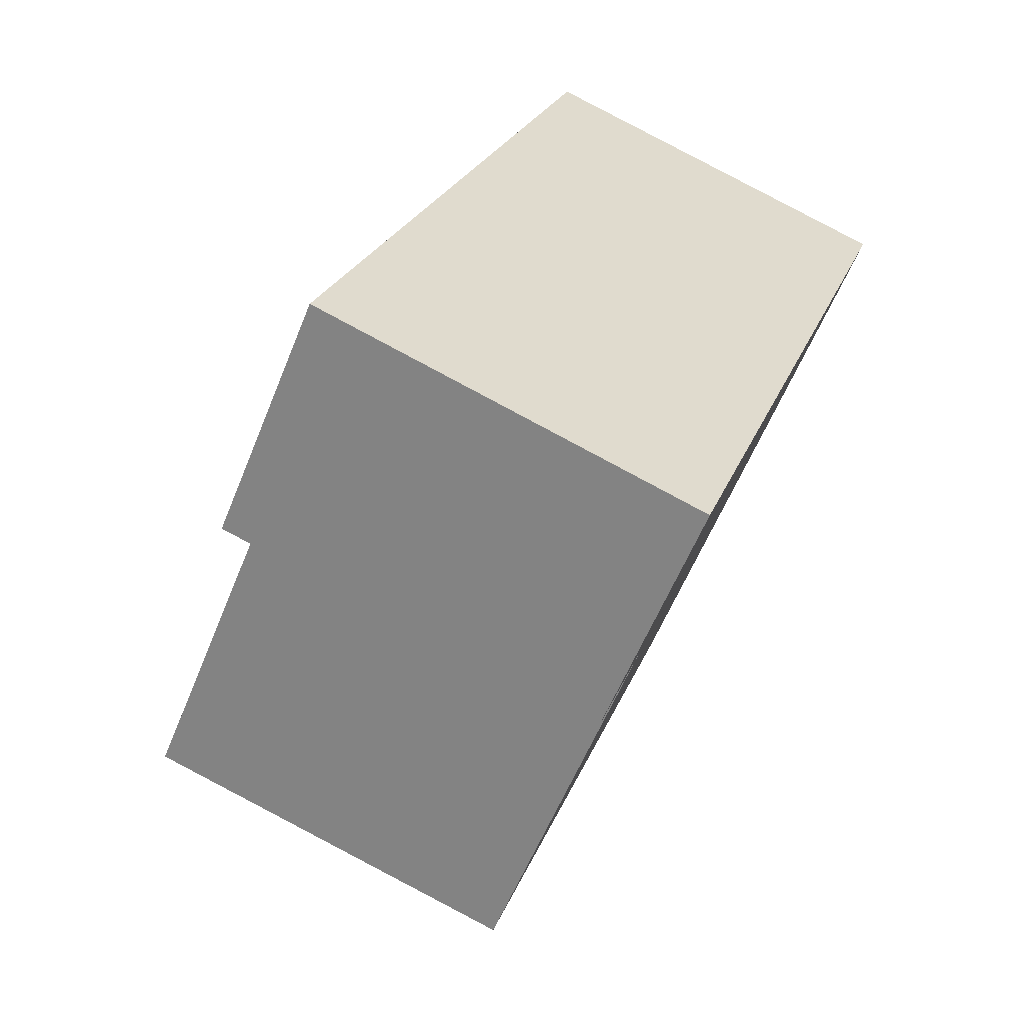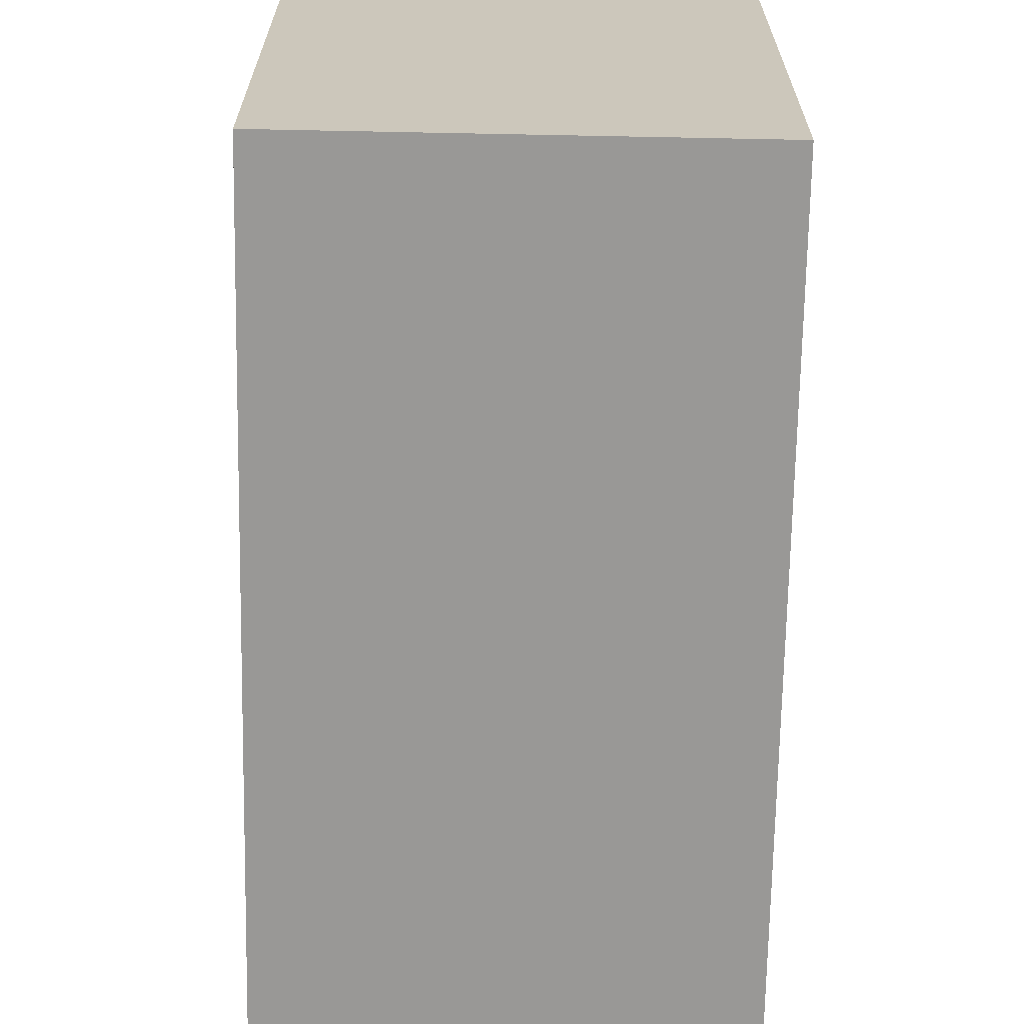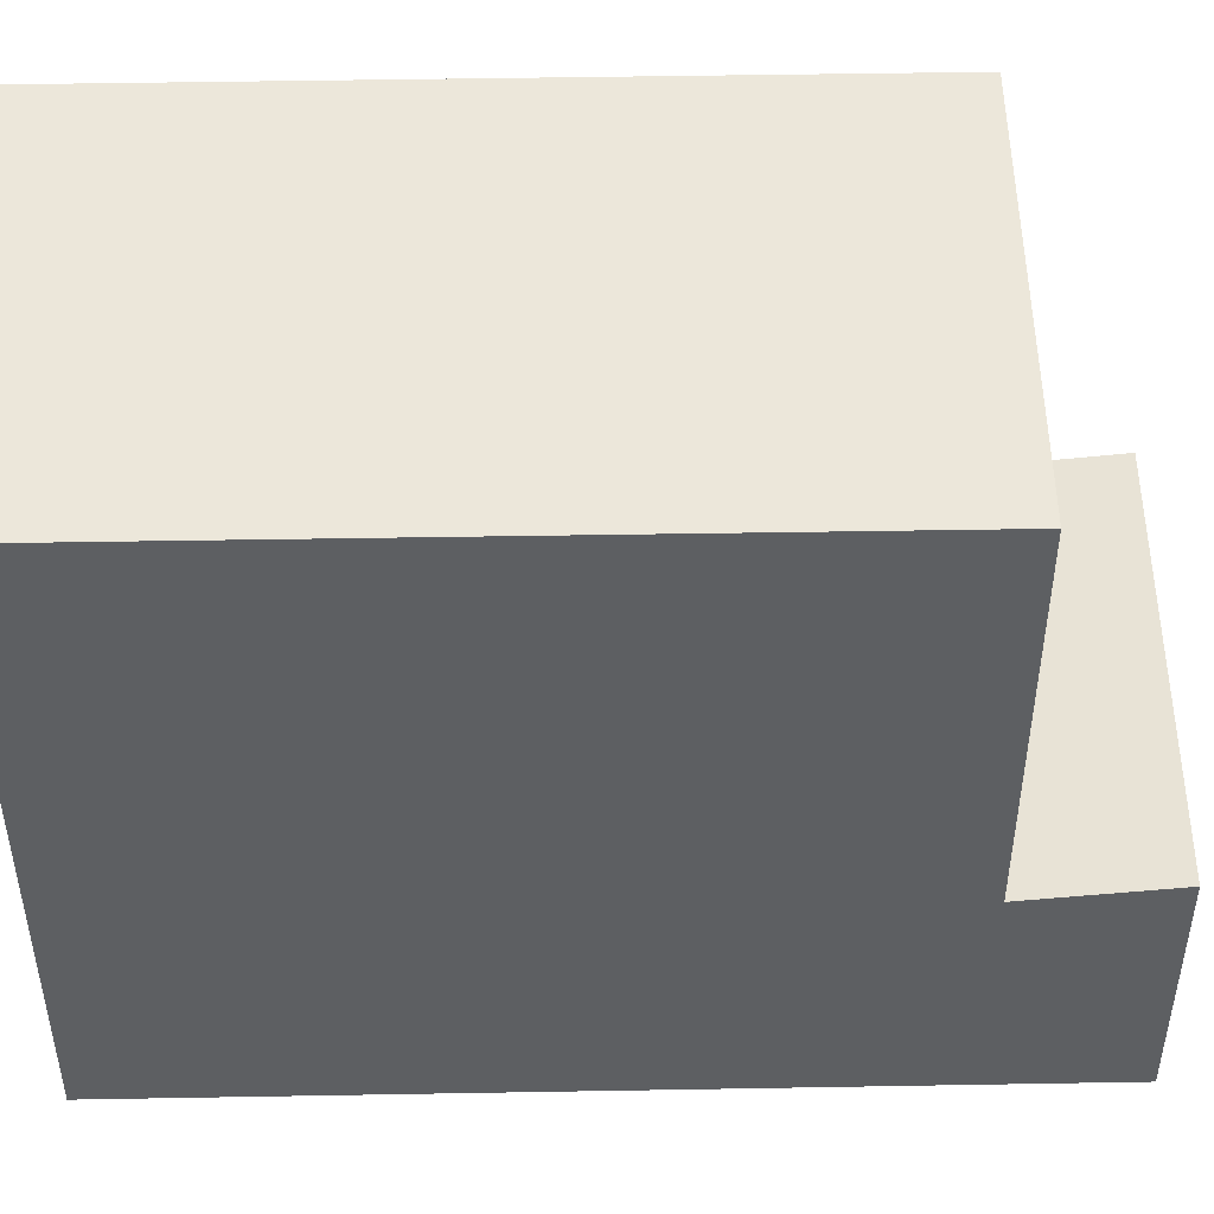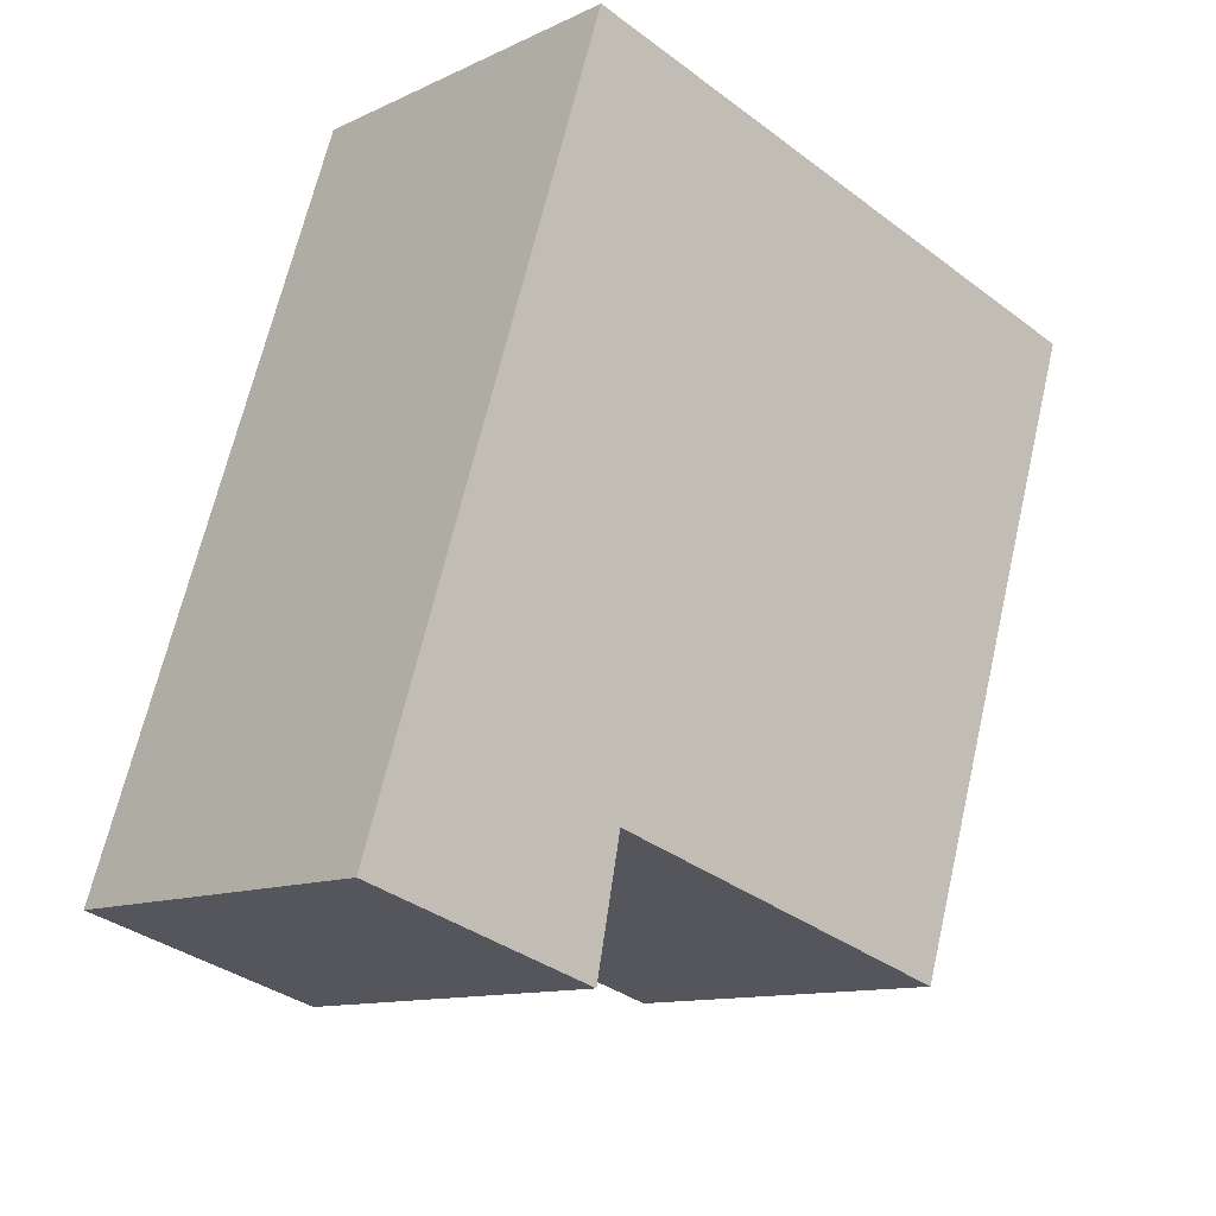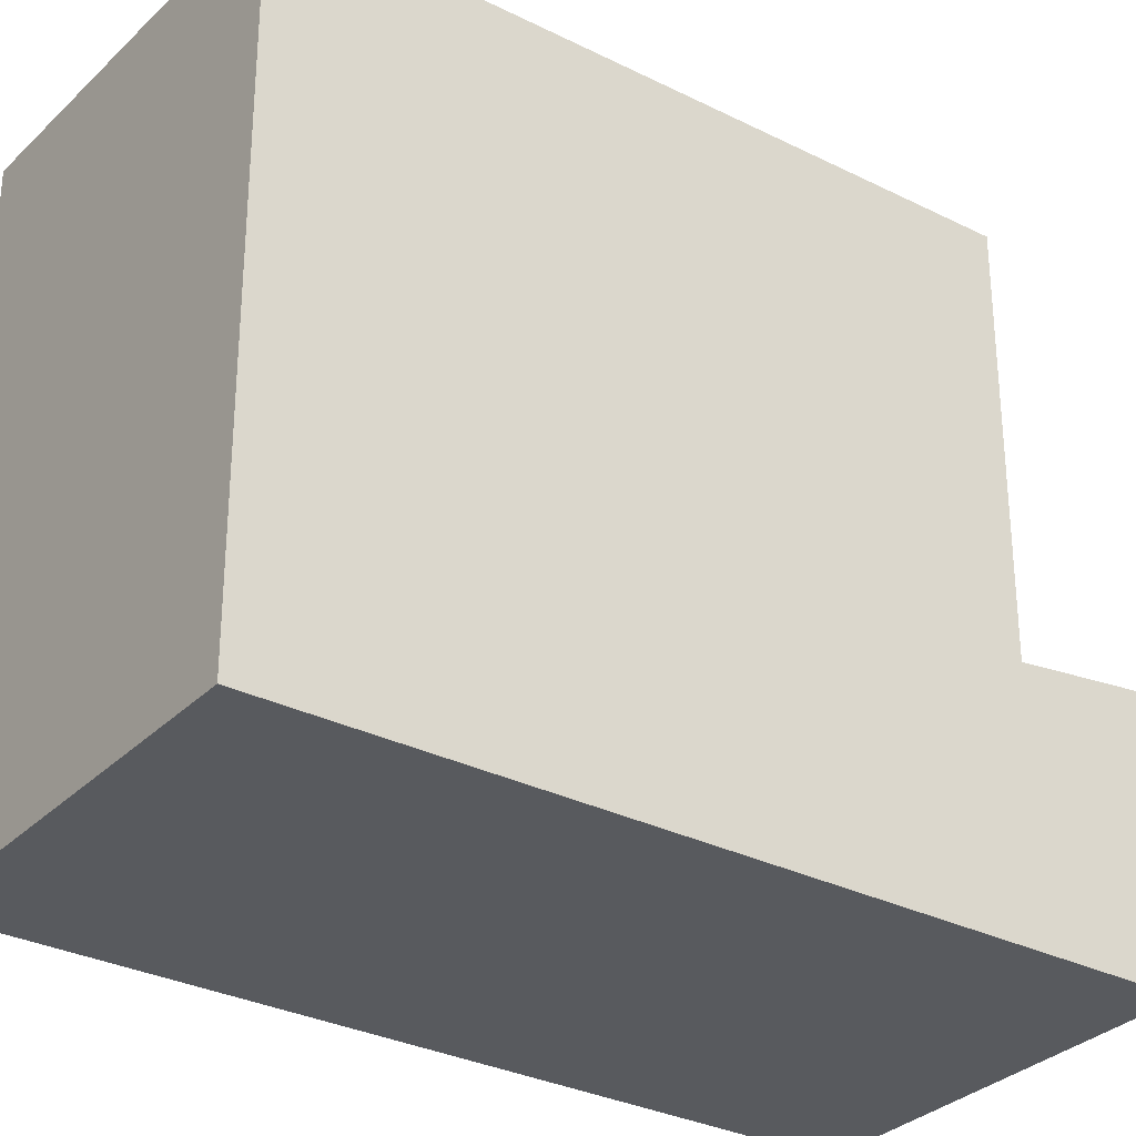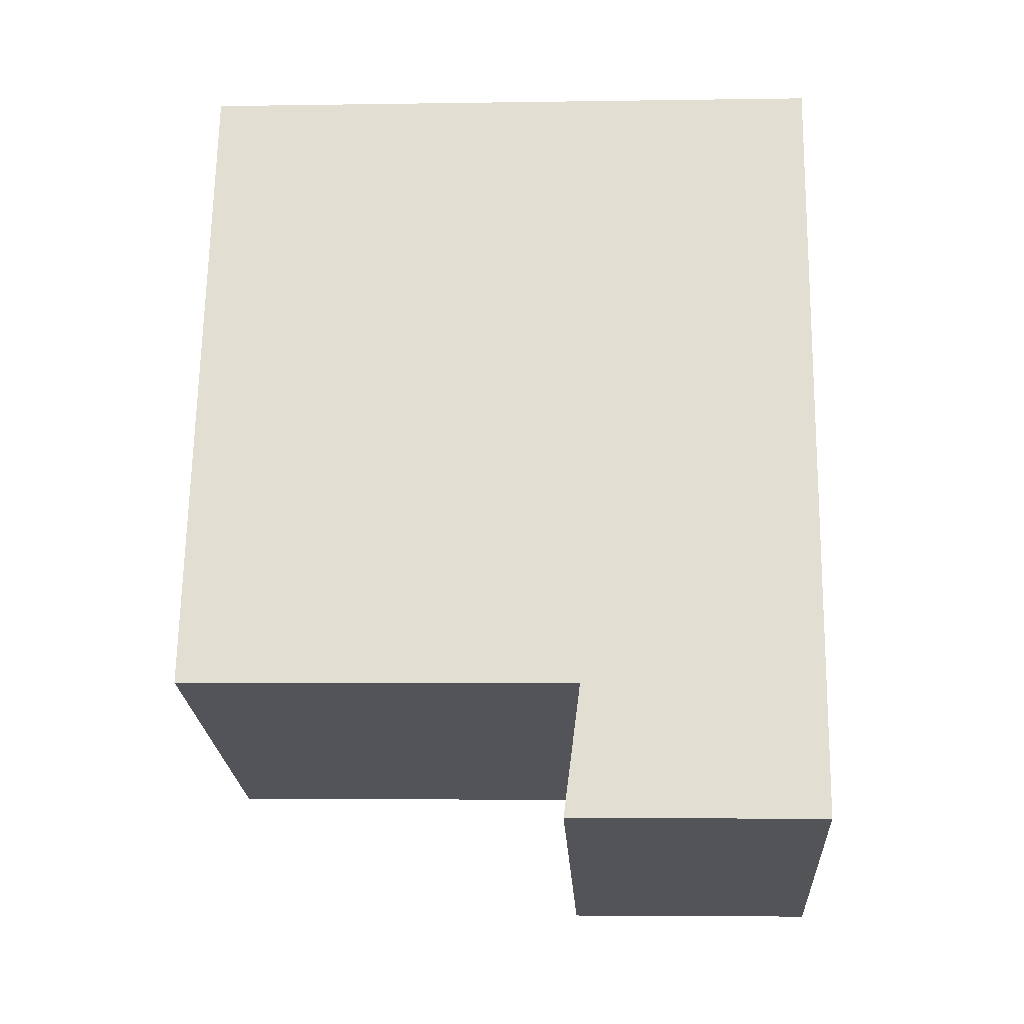
<metadata>
{"format":"obj","ext":"obj","renderer":"f3d","projection":"perspective","resolution":1024,"background":"white","views":[{"elev":-58.1,"azim":158.2,"up":"+Y"},{"elev":-68.6,"azim":-162.0,"up":"+Z"},{"elev":50.1,"azim":-72.1,"up":"+Z"},{"elev":-36.5,"azim":-134.1,"up":"+Y"},{"elev":-30.9,"azim":-106.7,"up":"+Z"},{"elev":-4.7,"azim":92.9,"up":"+Y"}]}
</metadata>
<code>
v -19.2 -2250 8.837
v -13.89 -2248 8.995
v -10.16 -2259 3.578
v -15.5 -2261 3.523
v -13.91 -2248 8.994
v -19.2 -2250 8.837
v -19.18 -2250 8.837
v -13.89 -2248 8.994
v -19.18 -2250 8.837
v -16.09 -2259 8.826
v -10.81 -2257 8.982
v -16.11 -2259 8.825
v -10.79 -2257 8.983
v -16.11 -2259 8.825
v -10.17 -2259 3.575
v -13.96 -2260 3.539
v -10.18 -2259 3.578
v -10.19 -2259 3.575
v -15.48 -2261 3.523
v -16.09 -2259 3.313
v -16.11 -2259 3.313
v -10.81 -2257 3.364
v -16.11 -2259 3.313
v -10.79 -2257 3.364
v -10.81 -2257 8.982
v -10.81 -2257 3.364
v -16.09 -2259 8.826
v -16.09 -2259 3.313
v -13.87 -2248 8.995
v -10.79 -2257 8.983
v -10.79 -2257 3.364
v -19.2 -2250 8.837
v -19.2 -2250 8.837
v -19.2 -2250 0
v -19.2 -2250 1.776e-15
v -13.87 -2248 8.995
v -13.89 -2248 8.995
v -13.89 -2248 0
v -13.87 -2248 -1.776e-15
v -10.18 -2259 3.578
v -10.16 -2259 3.578
v -10.16 -2259 0
v -10.18 -2259 0
v -16.11 -2259 3.313
v -15.5 -2261 3.523
v -15.5 -2261 0
v -16.11 -2259 0
v -13.89 -2248 8.995
v -13.91 -2248 8.994
v -13.91 -2248 0
v -13.89 -2248 0
v -13.91 -2248 8.994
v -19.2 -2250 8.837
v -19.2 -2250 1.776e-15
v -13.91 -2248 0
v -19.2 -2250 8.837
v -19.18 -2250 8.837
v -19.18 -2250 0
v -19.2 -2250 0
v -19.18 -2250 8.837
v -16.11 -2259 8.825
v -16.11 -2259 0
v -19.18 -2250 0
v -10.16 -2259 3.578
v -10.17 -2259 3.575
v -10.17 -2259 0
v -10.16 -2259 0
v -15.48 -2261 3.523
v -13.96 -2260 3.539
v -13.96 -2260 0
v -15.48 -2261 4.441e-16
v -13.96 -2260 3.539
v -10.18 -2259 3.578
v -10.18 -2259 0
v -13.96 -2260 0
v -15.5 -2261 3.523
v -15.48 -2261 3.523
v -15.48 -2261 4.441e-16
v -15.5 -2261 0
v -10.79 -2257 8.983
v -13.87 -2248 8.995
v -13.87 -2248 -1.776e-15
v -10.79 -2257 0
v -10.17 -2259 3.575
v -10.79 -2257 3.364
v -10.79 -2257 -4.441e-16
v -10.17 -2259 0
v -19.2 -2250 0
v -13.89 -2248 0
v -10.16 -2259 0
v -15.5 -2261 0
f 7 6 5 8
f 9 1 6 7
f 10 7 8 11
f 12 9 7 10
f 18 15 3 17
f 17 16 18
f 20 19 4 21
f 22 18 16 19 20
f 28 23 14 27
f 25 13 24 26
f 27 25 26 28
f 8 5 2 29
f 11 8 29 30
f 31 15 18 22
f 33 34 35 32
f 37 38 39 36
f 41 42 43 40
f 45 46 47 44
f 49 50 51 48
f 53 54 55 52
f 57 58 59 56
f 61 62 63 60
f 65 66 67 64
f 69 70 71 68
f 73 74 75 72
f 77 78 79 76
f 81 82 83 80
f 85 86 87 84
f 89 90 91 88

</code>
